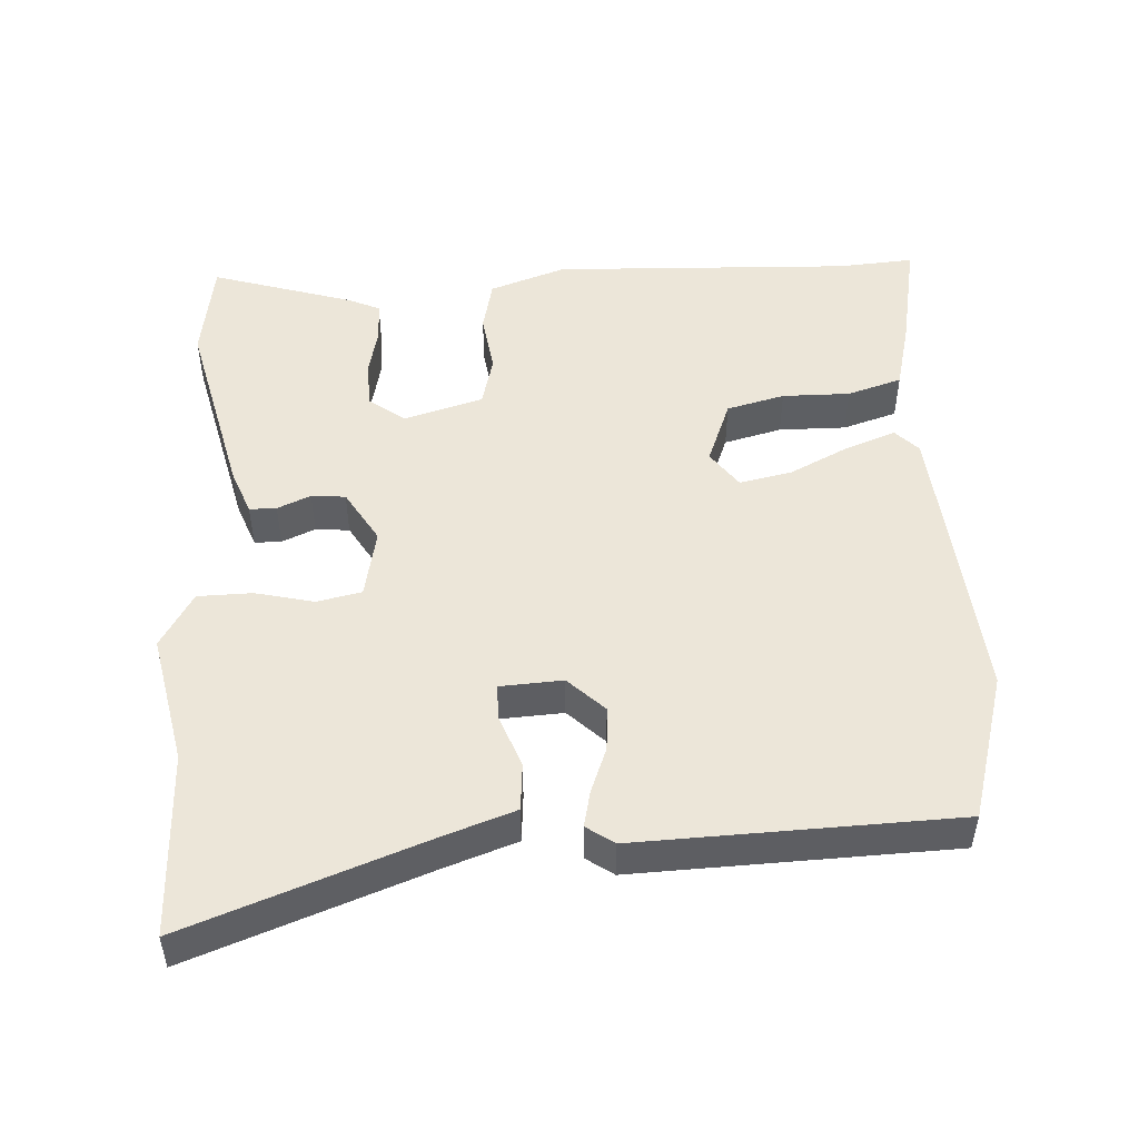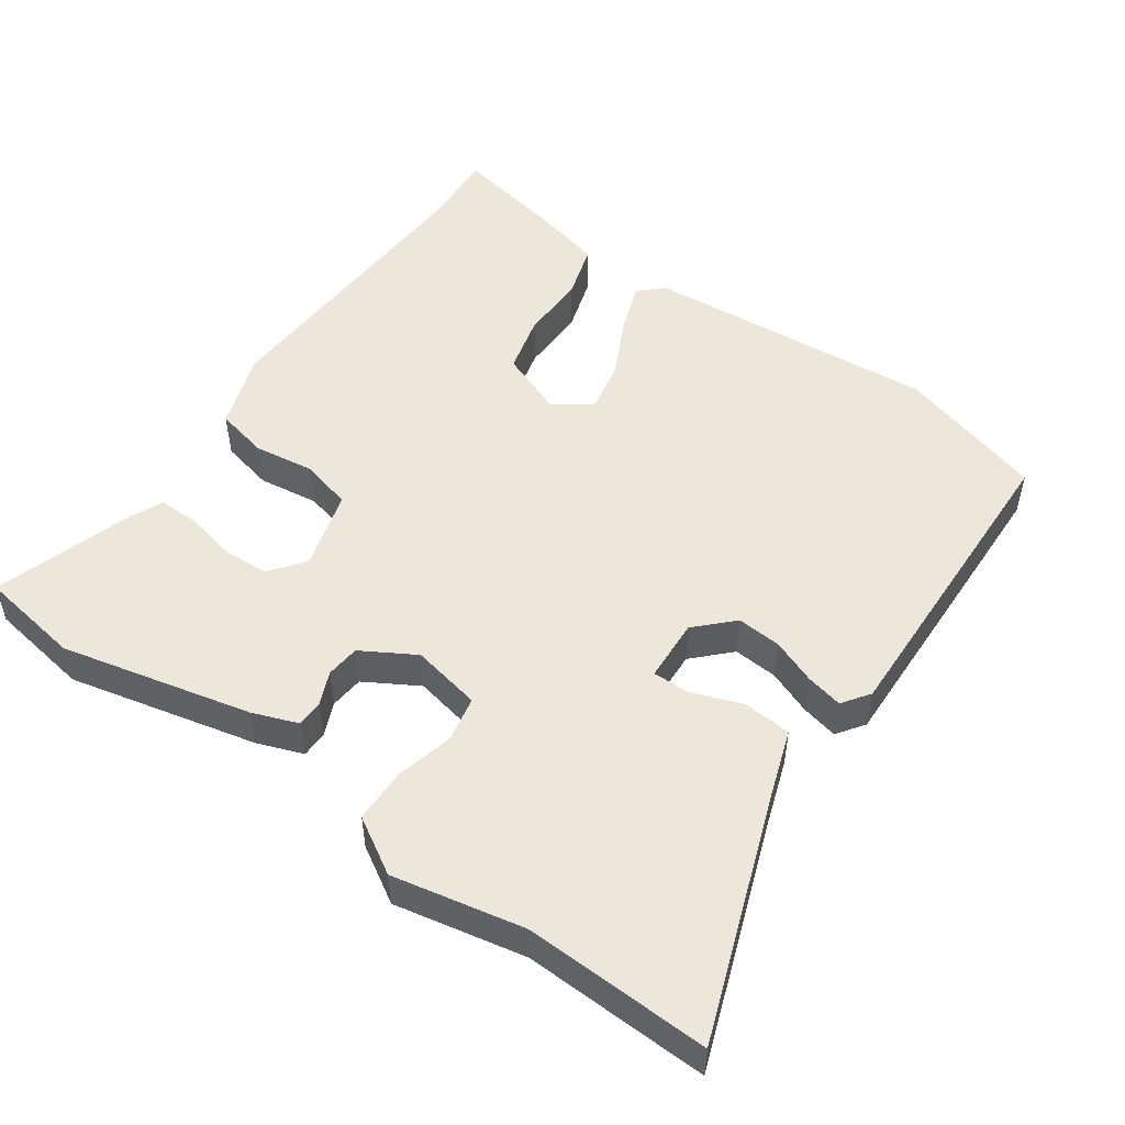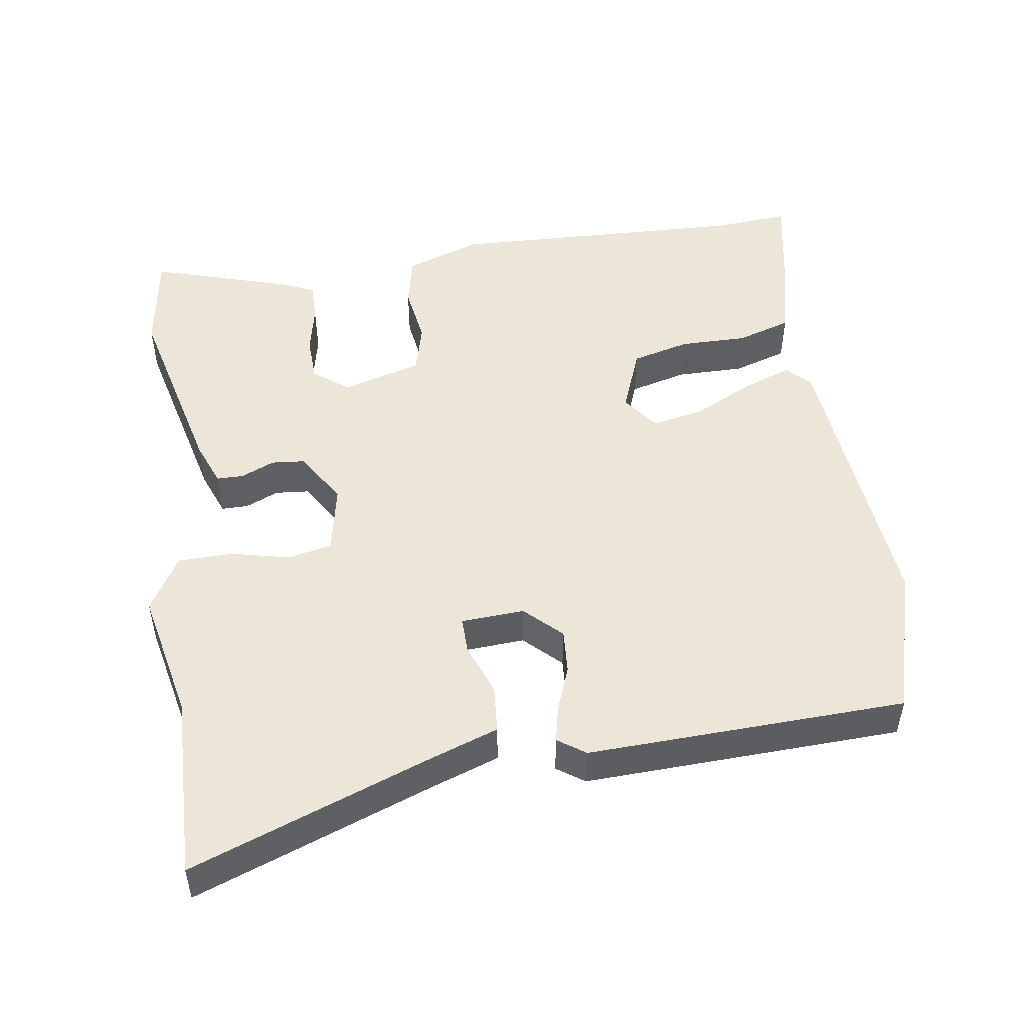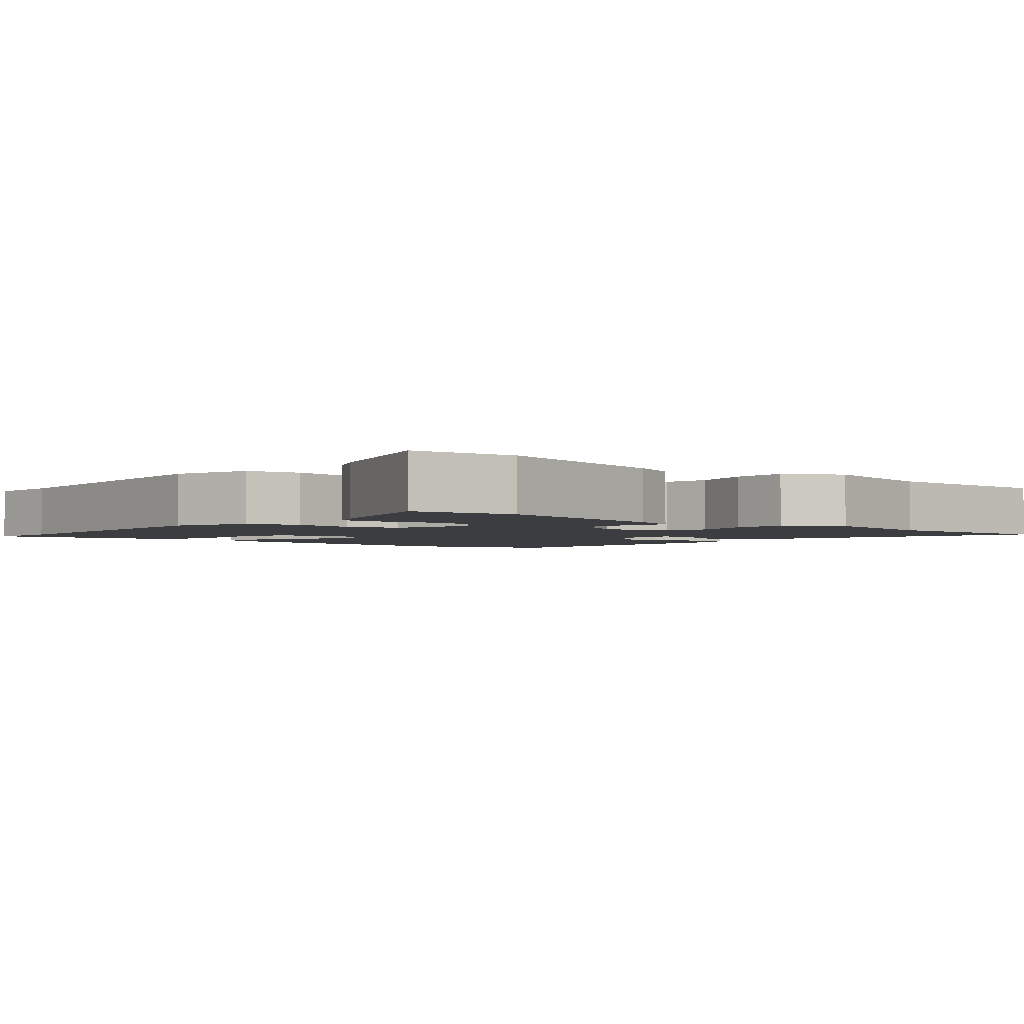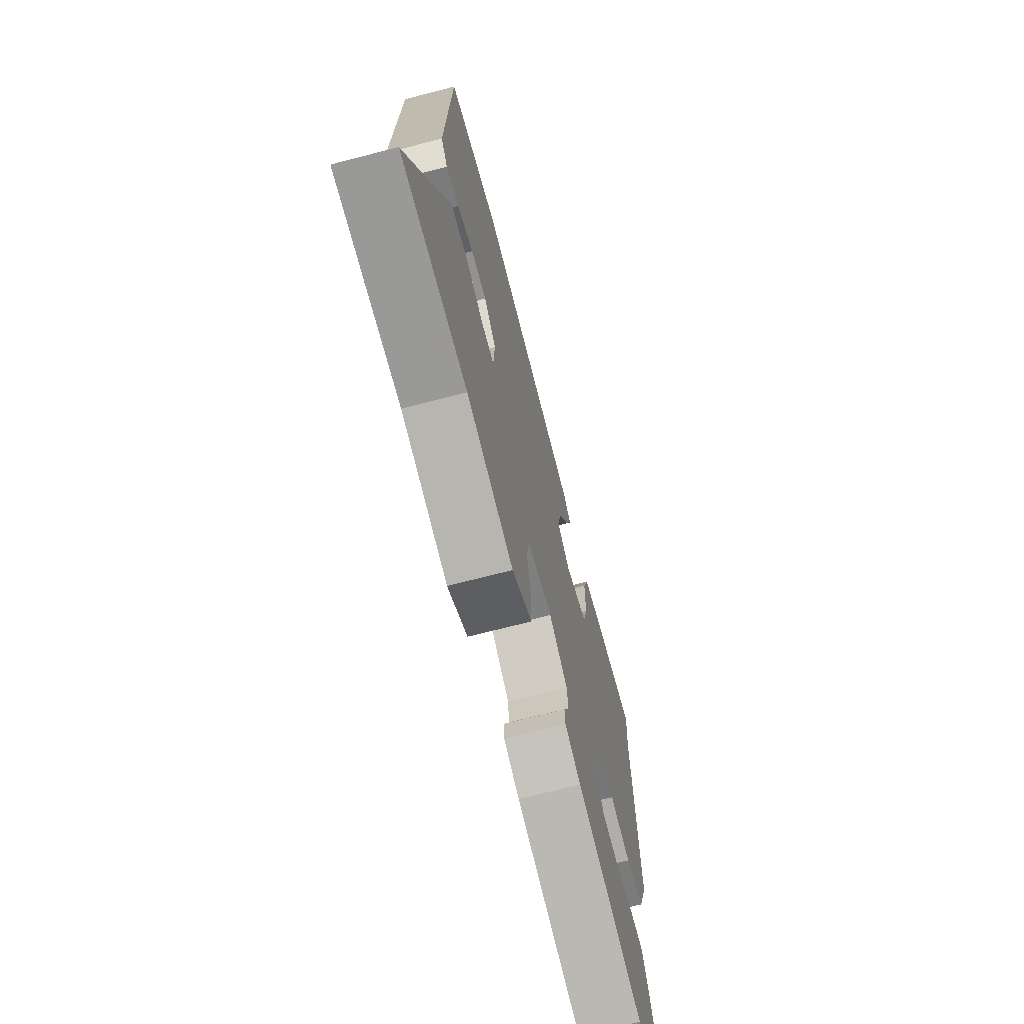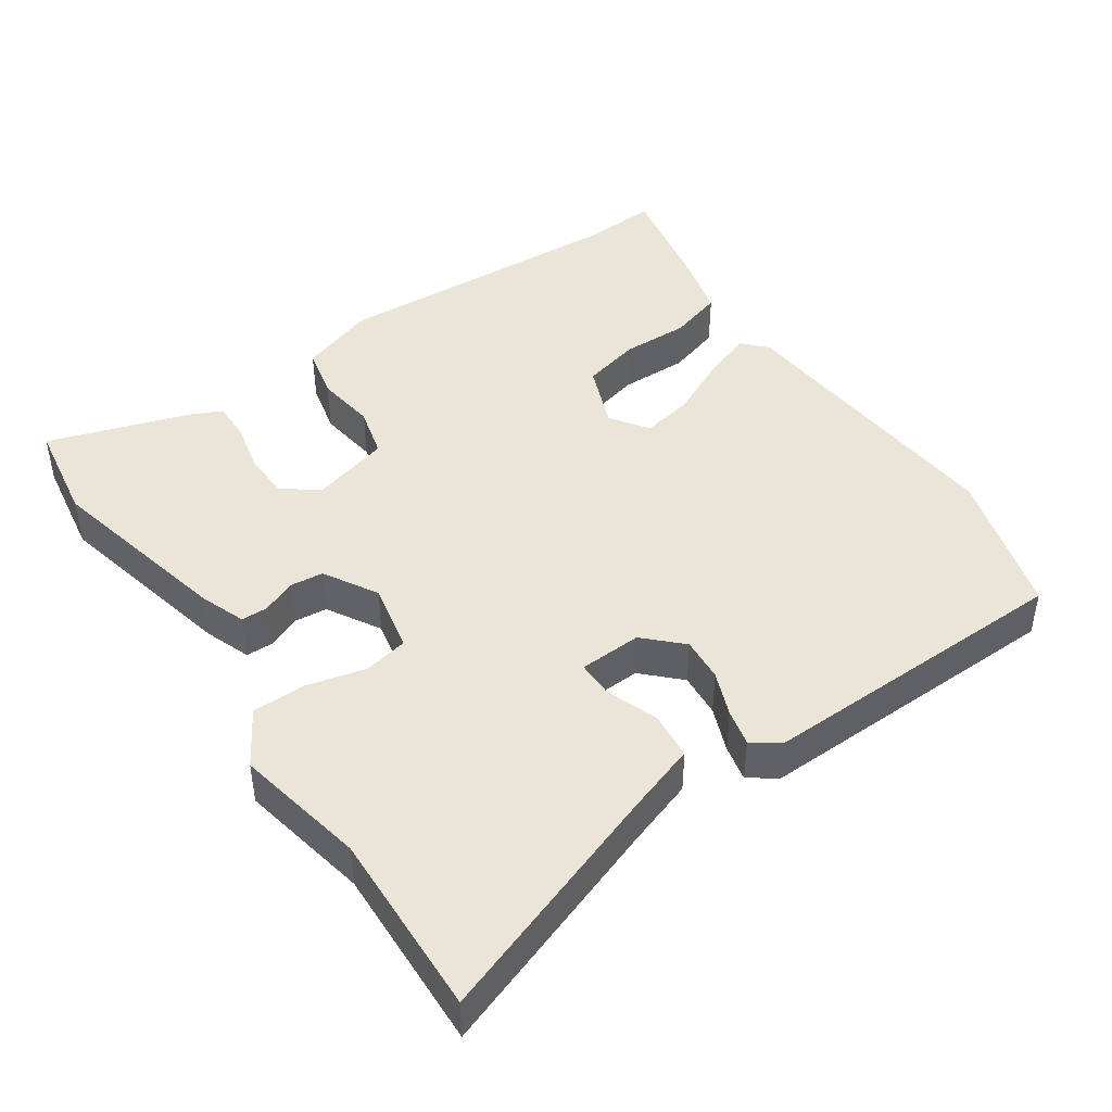
<metadata>
{"format":"obj","ext":"obj","renderer":"f3d","projection":"perspective","resolution":1024,"background":"white","views":[{"elev":49.4,"azim":-92.7,"up":"+Y"},{"elev":50.9,"azim":-144.1,"up":"+Y"},{"elev":49.2,"azim":-98.2,"up":"+Y"},{"elev":-2.7,"azim":140.2,"up":"+Y"},{"elev":-69.9,"azim":-75.5,"up":"+Z"},{"elev":44.3,"azim":-123.4,"up":"+Y"}]}
</metadata>
<code>
v -0.518 0.07 0.495
v -0.308 0.07 0.554
v 0.108 0.07 0.515
v 0.141 0.07 0.483
v 0.114 0.07 0.412
v 0.071 0.07 0.328
v 0.055 0.07 0.254
v 0.107 0.07 0.216
v 0.2 0.07 0.251
v 0.222 0.07 0.333
v 0.222 0.07 0.429
v 0.247 0.07 0.506
v 0.347 0.07 0.53
v 0.505 0.07 0.559
v 0.496 0.07 0.452
v 0.509 0.07 0.027
v 0.47 0.07 -0.081
v 0.395 0.07 -0.097
v 0.309 0.07 -0.084
v 0.236 0.07 -0.102
v 0.202 0.07 -0.214
v 0.24 0.07 -0.264
v 0.306 0.07 -0.267
v 0.378 0.07 -0.252
v 0.435 0.07 -0.252
v 0.455 0.07 -0.297
v 0.516 0.07 -0.498
v 0.37 0.07 -0.519
v 0.101 0.07 -0.453
v 0.037 0.07 -0.428
v 0.037 0.07 -0.39
v 0.058 0.07 -0.343
v 0.054 0.07 -0.295
v -0.021 0.07 -0.25
v -0.12 0.07 -0.269
v -0.134 0.07 -0.332
v -0.115 0.07 -0.415
v -0.117 0.07 -0.492
v -0.196 0.07 -0.538
v -0.381 0.07 -0.498
v -0.643 0.07 -0.503
v -0.517 0.07 -0.17
v -0.481 0.07 -0.07
v -0.413 0.07 -0.065
v -0.34 0.07 -0.093
v -0.288 0.07 -0.094
v -0.282 0.07 -0.005
v -0.331 0.07 0.046
v -0.394 0.07 0.042
v -0.458 0.07 0.018
v -0.51 0.07 0.007
v -0.537 0.07 0.046
v -0.518 0 0.495
v -0.308 0 0.554
v 0.108 0 0.515
v 0.141 0 0.483
v 0.114 0 0.412
v 0.071 0 0.328
v 0.055 0 0.254
v 0.107 0 0.216
v 0.2 0 0.251
v 0.222 0 0.333
v 0.222 0 0.429
v 0.247 0 0.506
v 0.347 0 0.53
v 0.505 0 0.559
v 0.496 0 0.452
v 0.509 0 0.027
v 0.47 0 -0.081
v 0.395 0 -0.097
v 0.309 0 -0.084
v 0.236 0 -0.102
v 0.202 0 -0.214
v 0.24 0 -0.264
v 0.306 0 -0.267
v 0.378 0 -0.252
v 0.435 0 -0.252
v 0.455 0 -0.297
v 0.516 0 -0.498
v 0.37 0 -0.519
v 0.101 0 -0.453
v 0.037 0 -0.428
v 0.037 0 -0.39
v 0.058 0 -0.343
v 0.054 0 -0.295
v -0.021 0 -0.25
v -0.12 0 -0.269
v -0.134 0 -0.332
v -0.115 0 -0.415
v -0.117 0 -0.492
v -0.196 0 -0.538
v -0.381 0 -0.498
v -0.643 0 -0.503
v -0.517 0 -0.17
v -0.481 0 -0.07
v -0.413 0 -0.065
v -0.34 0 -0.093
v -0.288 0 -0.094
v -0.282 0 -0.005
v -0.331 0 0.046
v -0.394 0 0.042
v -0.458 0 0.018
v -0.51 0 0.007
v -0.537 0 0.046
f 49 50 51 52
f 48 49 52 1
f 47 48 1 2
f 42 43 44 45
f 40 41 42 45
f 40 45 46
f 39 40 46
f 36 37 38 39
f 35 36 39 46
f 34 35 46 47
f 29 30 31 32
f 29 32 33
f 28 29 33
f 27 28 33
f 23 24 25 26
f 22 23 26 27
f 16 17 18 19
f 15 16 19 20
f 14 15 20
f 13 14 20
f 10 11 12 13
f 9 10 13 20
f 8 9 20 21
f 3 4 5 6
f 3 6 7
f 2 3 7
f 47 2 7
f 22 27 33 34
f 21 22 34 47
f 7 8 21 47
f 104 103 102 101
f 53 104 101 100
f 54 53 100 99
f 97 96 95 94
f 97 94 93 92
f 98 97 92
f 98 92 91
f 91 90 89 88
f 98 91 88 87
f 99 98 87 86
f 84 83 82 81
f 85 84 81
f 85 81 80
f 85 80 79
f 78 77 76 75
f 79 78 75 74
f 71 70 69 68
f 72 71 68 67
f 72 67 66
f 72 66 65
f 65 64 63 62
f 72 65 62 61
f 73 72 61 60
f 58 57 56 55
f 59 58 55
f 59 55 54
f 59 54 99
f 86 85 79 74
f 99 86 74 73
f 99 73 60 59
f 1 53 54 2
f 2 54 55 3
f 3 55 56 4
f 4 56 57 5
f 5 57 58 6
f 6 58 59 7
f 7 59 60 8
f 8 60 61 9
f 9 61 62 10
f 10 62 63 11
f 11 63 64 12
f 12 64 65 13
f 13 65 66 14
f 14 66 67 15
f 15 67 68 16
f 16 68 69 17
f 17 69 70 18
f 18 70 71 19
f 19 71 72 20
f 20 72 73 21
f 21 73 74 22
f 22 74 75 23
f 23 75 76 24
f 24 76 77 25
f 25 77 78 26
f 26 78 79 27
f 27 79 80 28
f 28 80 81 29
f 29 81 82 30
f 30 82 83 31
f 31 83 84 32
f 32 84 85 33
f 33 85 86 34
f 34 86 87 35
f 35 87 88 36
f 36 88 89 37
f 37 89 90 38
f 38 90 91 39
f 39 91 92 40
f 40 92 93 41
f 41 93 94 42
f 42 94 95 43
f 43 95 96 44
f 44 96 97 45
f 45 97 98 46
f 46 98 99 47
f 47 99 100 48
f 48 100 101 49
f 49 101 102 50
f 50 102 103 51
f 51 103 104 52
f 52 104 53 1

</code>
